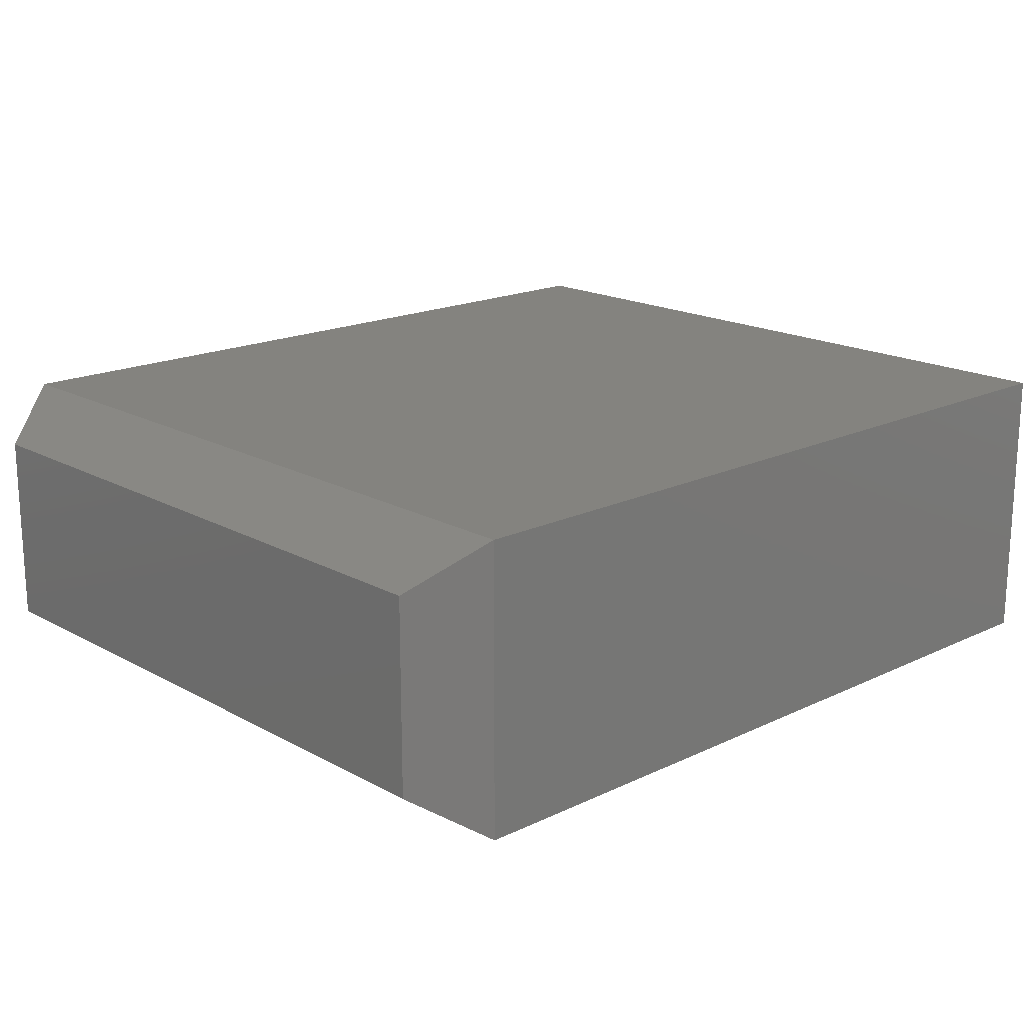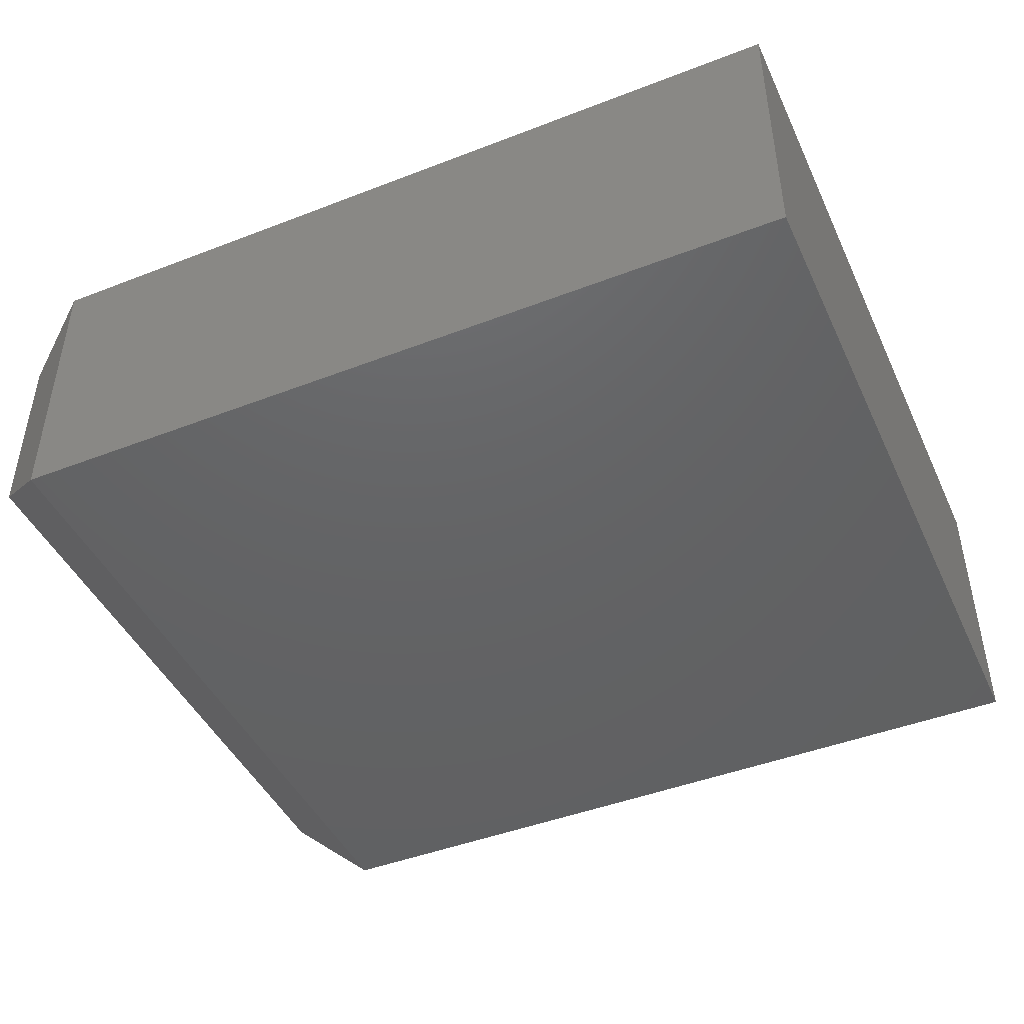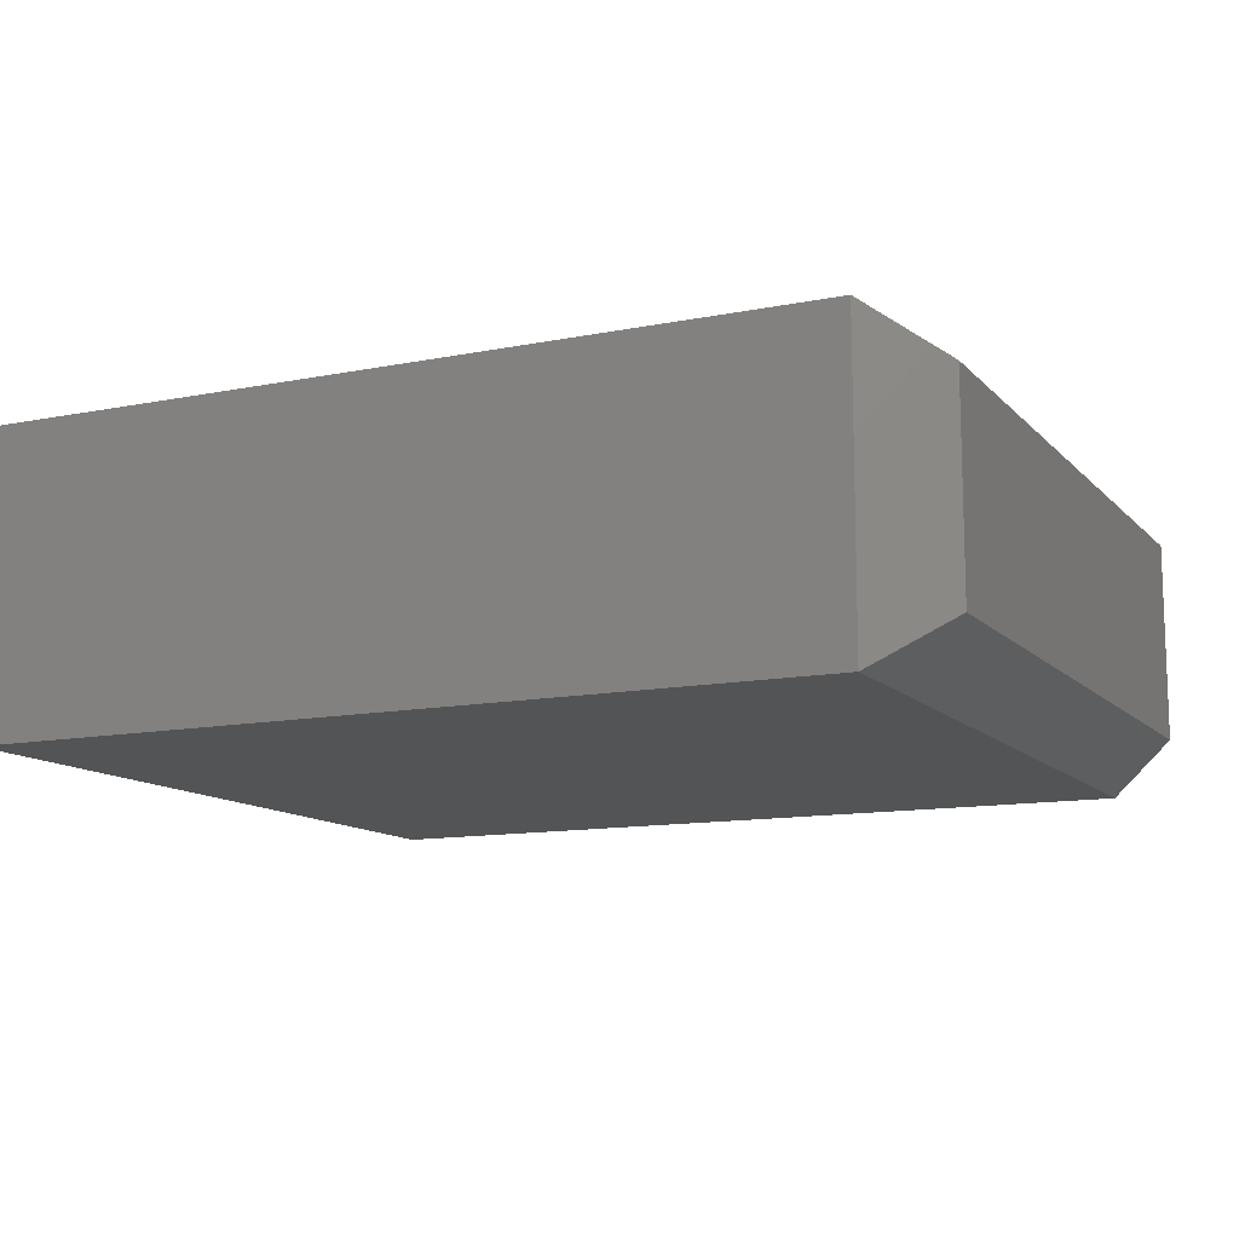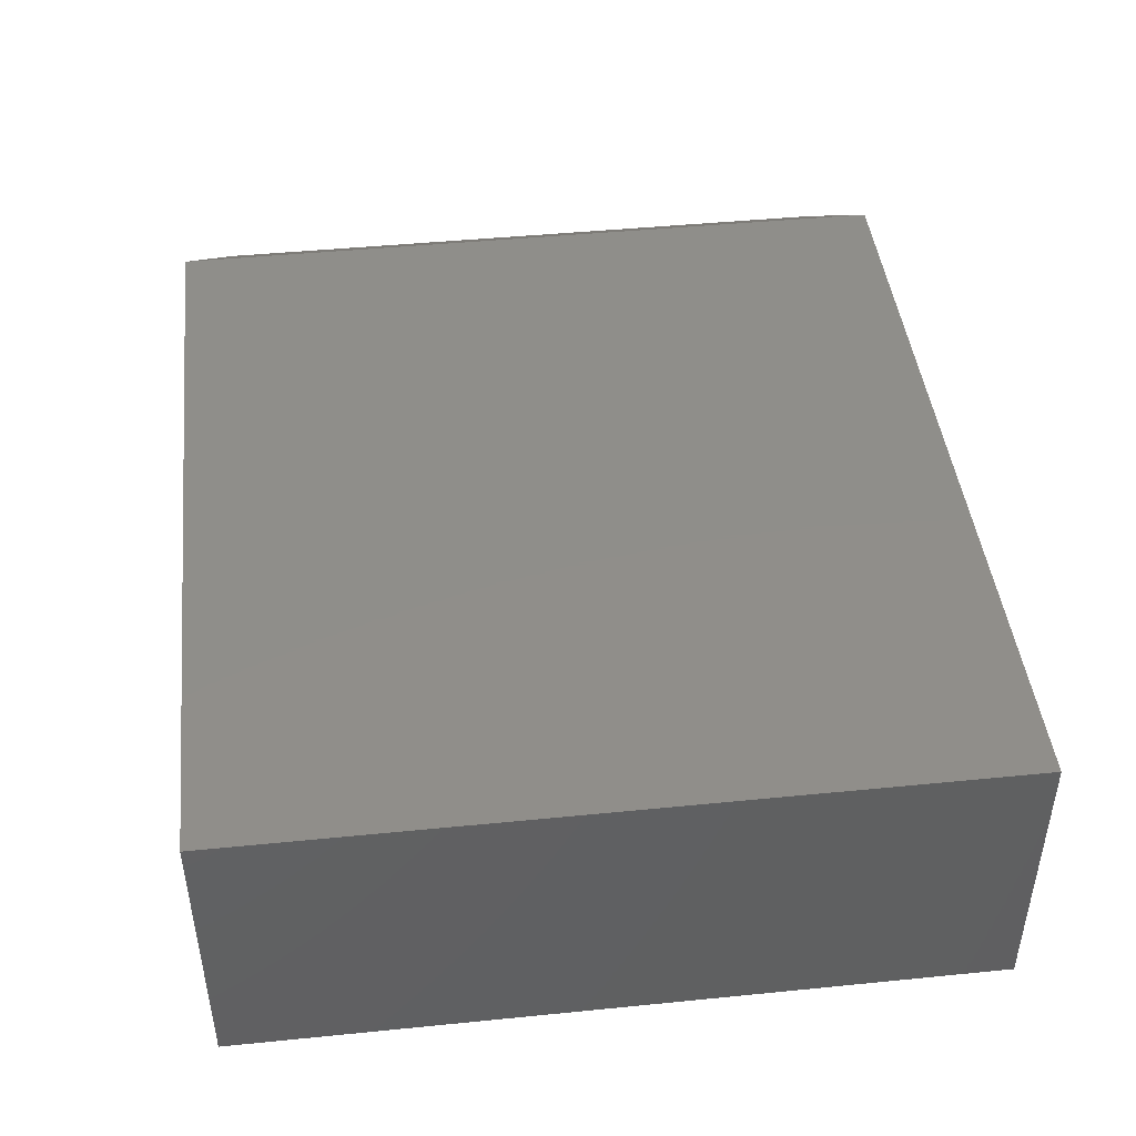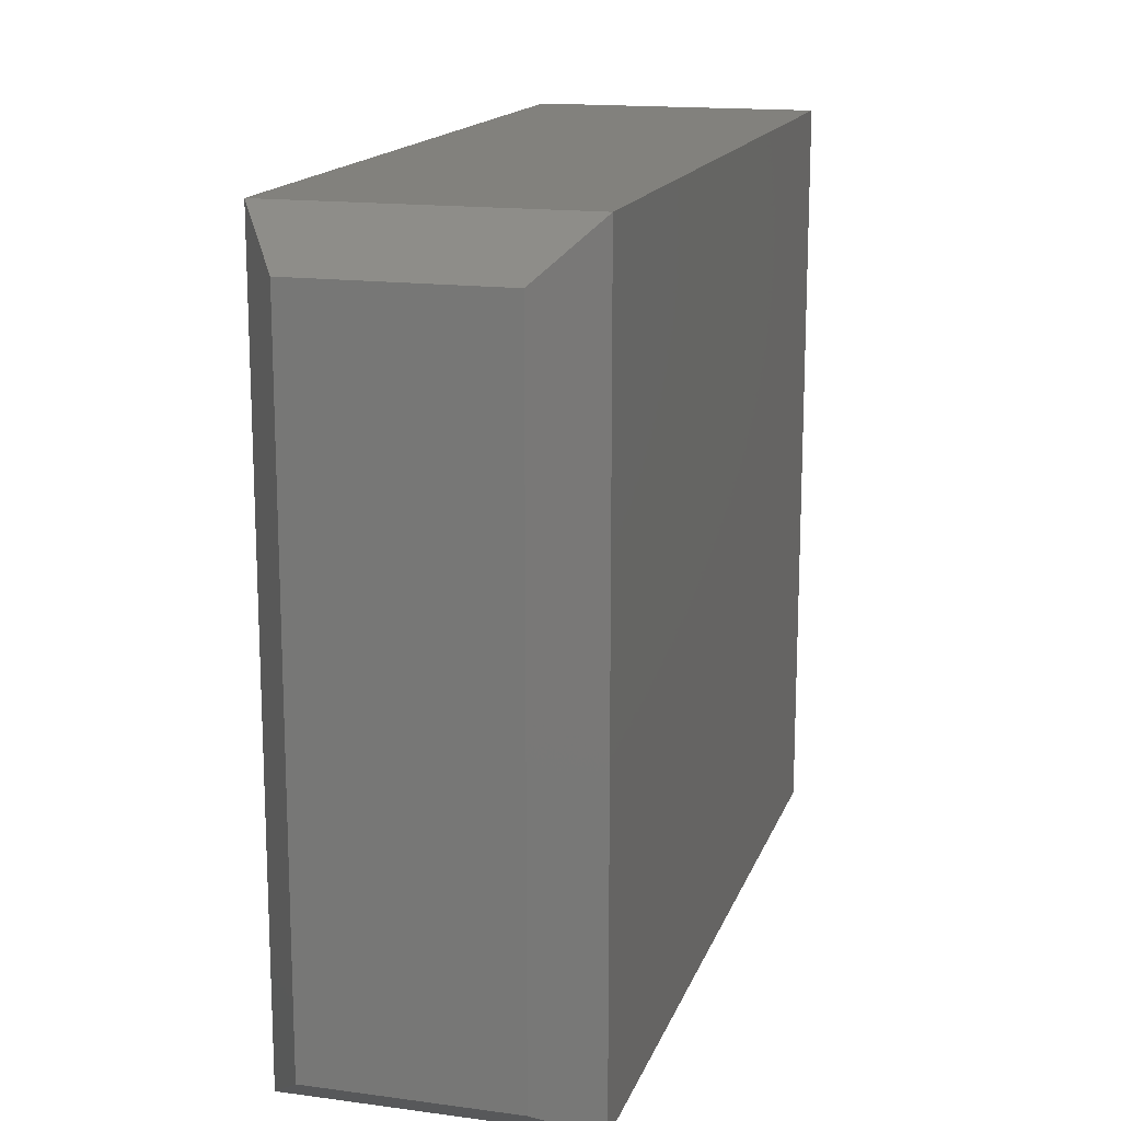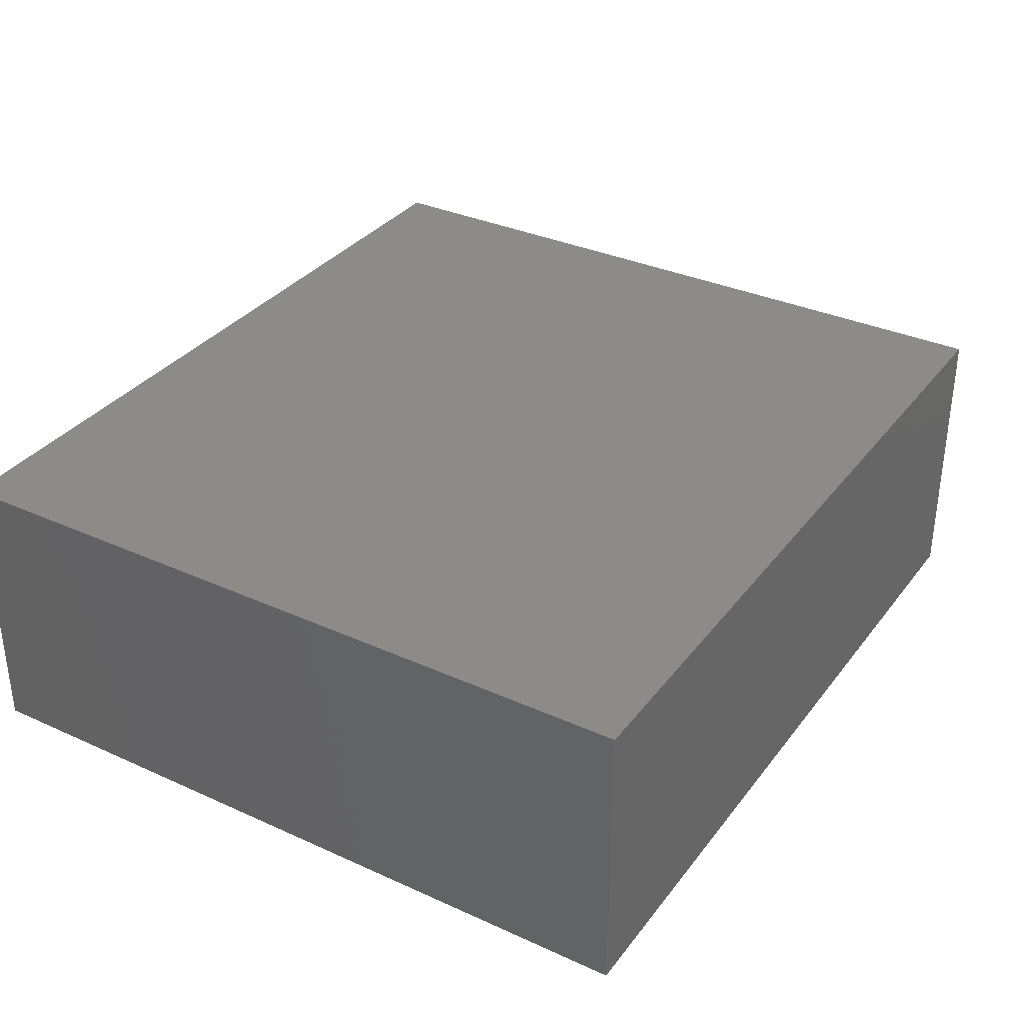
<metadata>
{"format":"stl","ext":"stl","renderer":"f3d","projection":"perspective","resolution":1024,"background":"white","views":[{"elev":17.9,"azim":-43.0,"up":"+Y"},{"elev":-45.1,"azim":24.1,"up":"+Y"},{"elev":-12.0,"azim":-154.6,"up":"+Y"},{"elev":44.8,"azim":83.4,"up":"+Y"},{"elev":15.6,"azim":-74.2,"up":"+Z"},{"elev":33.8,"azim":121.6,"up":"+Y"}]}
</metadata>
<code>
# stl→obj: 12 verts, 20 faces
v -0.6484 -0.4297 -0.4141
v 0.5547 -0.4297 -0.4141
v -0.6484 -0.4297 0.6984
v 0.5547 -0.4297 0.6984
v -0.6484 1.128e-17 -0.4141
v -0.6484 7.303e-17 0.6984
v 0.5547 1.448e-16 -0.4141
v 0.5547 2.066e-16 0.6984
v -0.75 -0.3594 0.628
v -0.75 -0.07031 0.628
v -0.75 -0.3594 -0.3438
v -0.75 -0.07031 -0.3438
f 1 2 3
f 3 2 4
f 5 6 7
f 7 6 8
f 9 10 11
f 11 10 12
f 4 8 3
f 3 8 6
f 1 5 2
f 2 5 7
f 3 6 9
f 9 6 10
f 5 12 6
f 6 12 10
f 5 1 12
f 12 1 11
f 1 3 11
f 11 3 9
f 2 7 4
f 4 7 8

</code>
